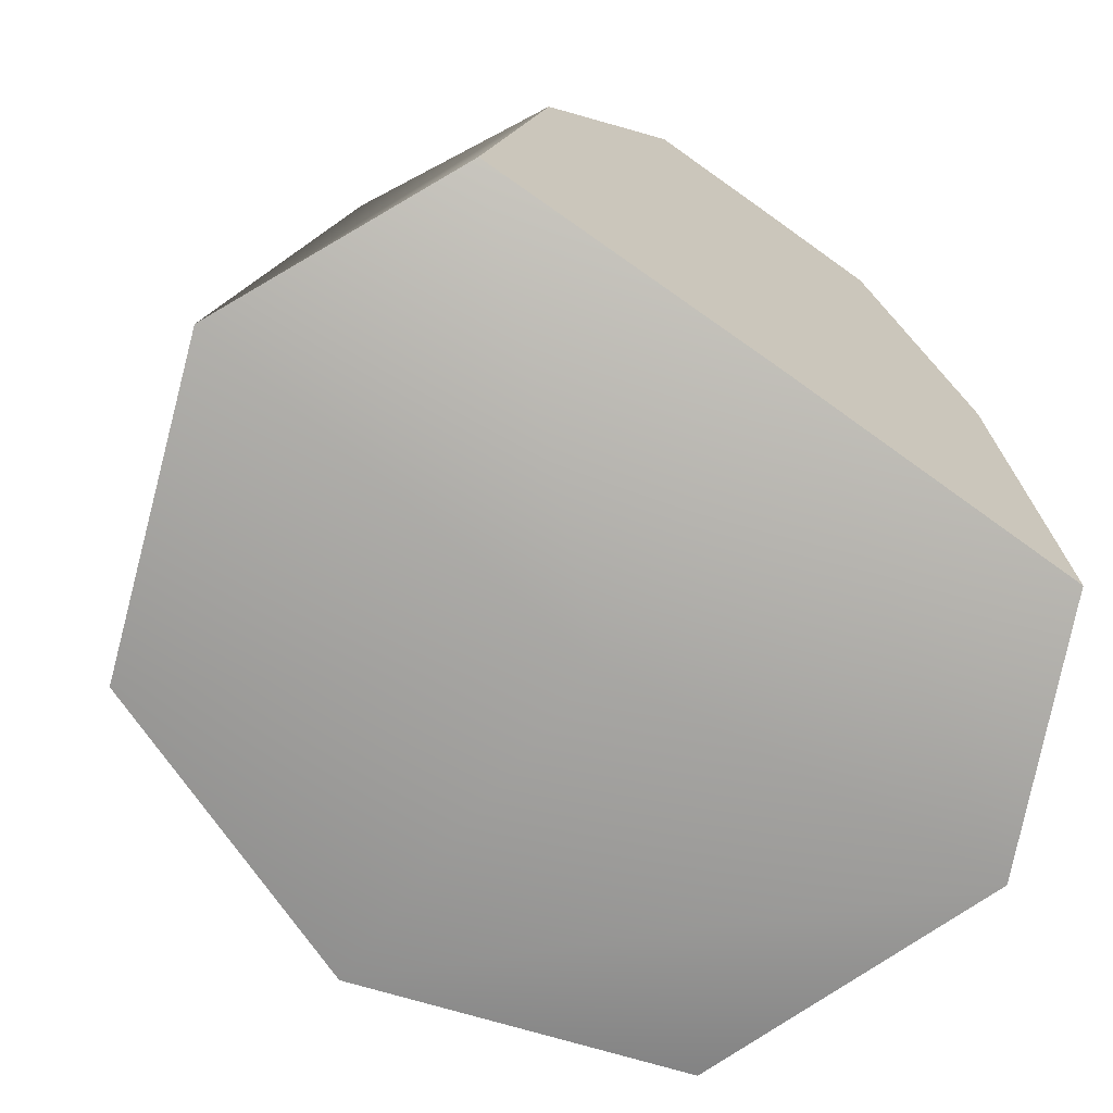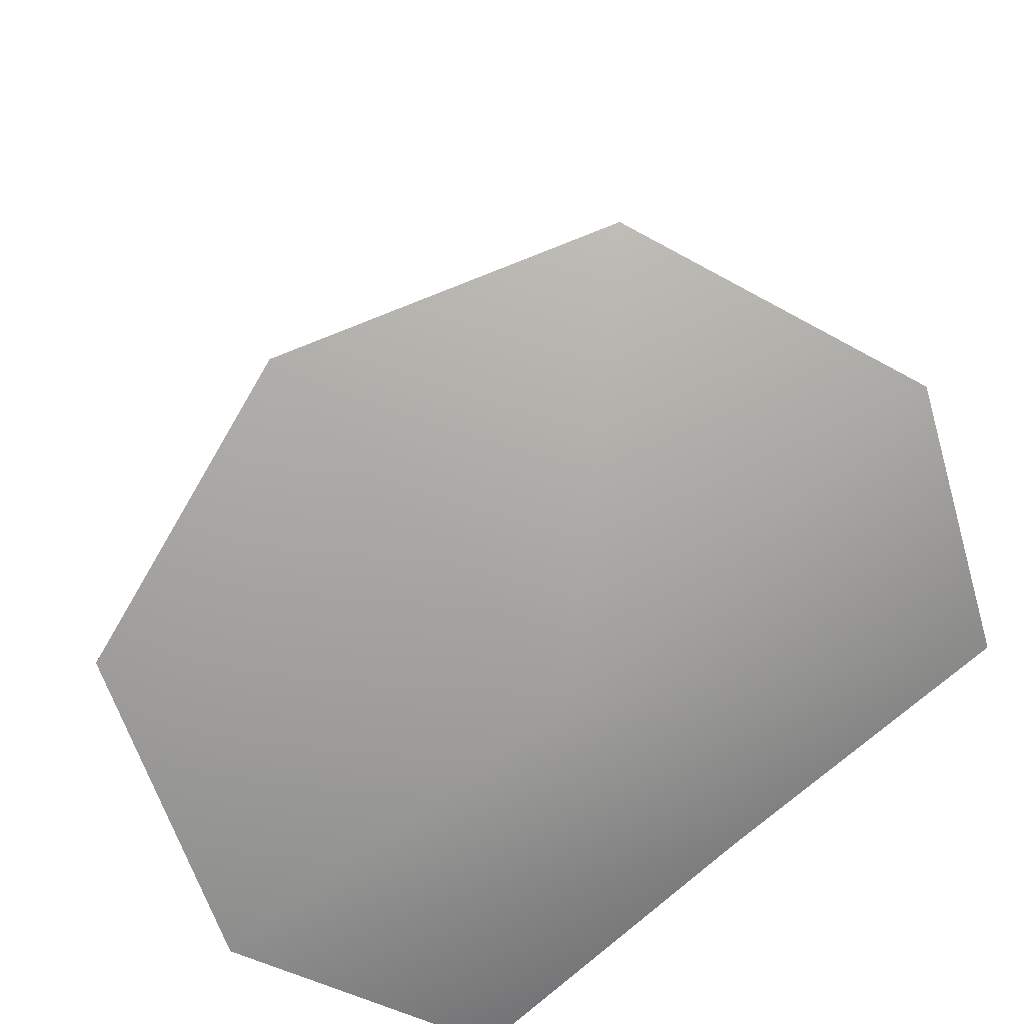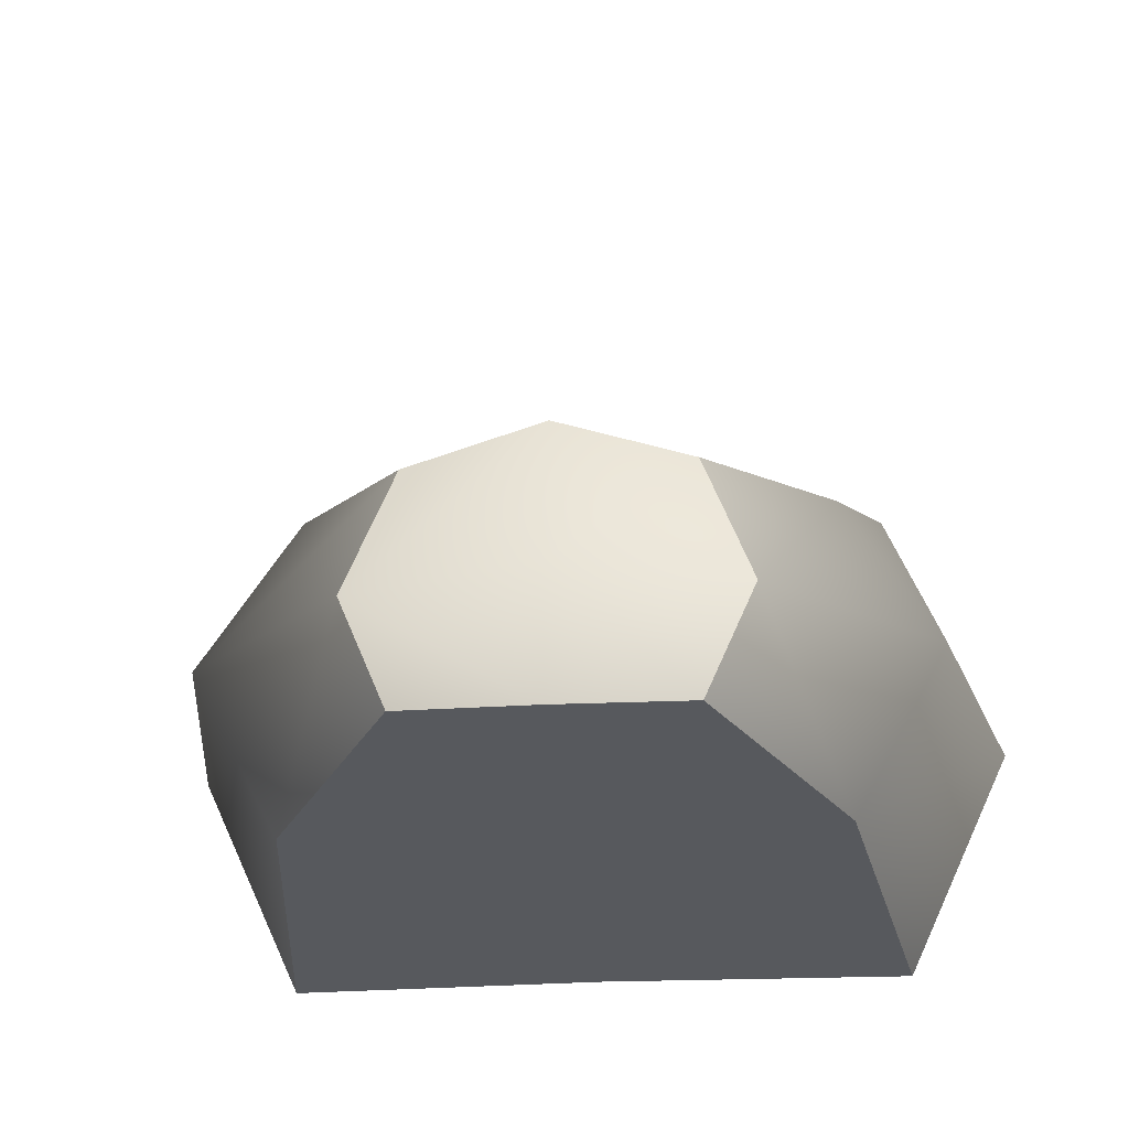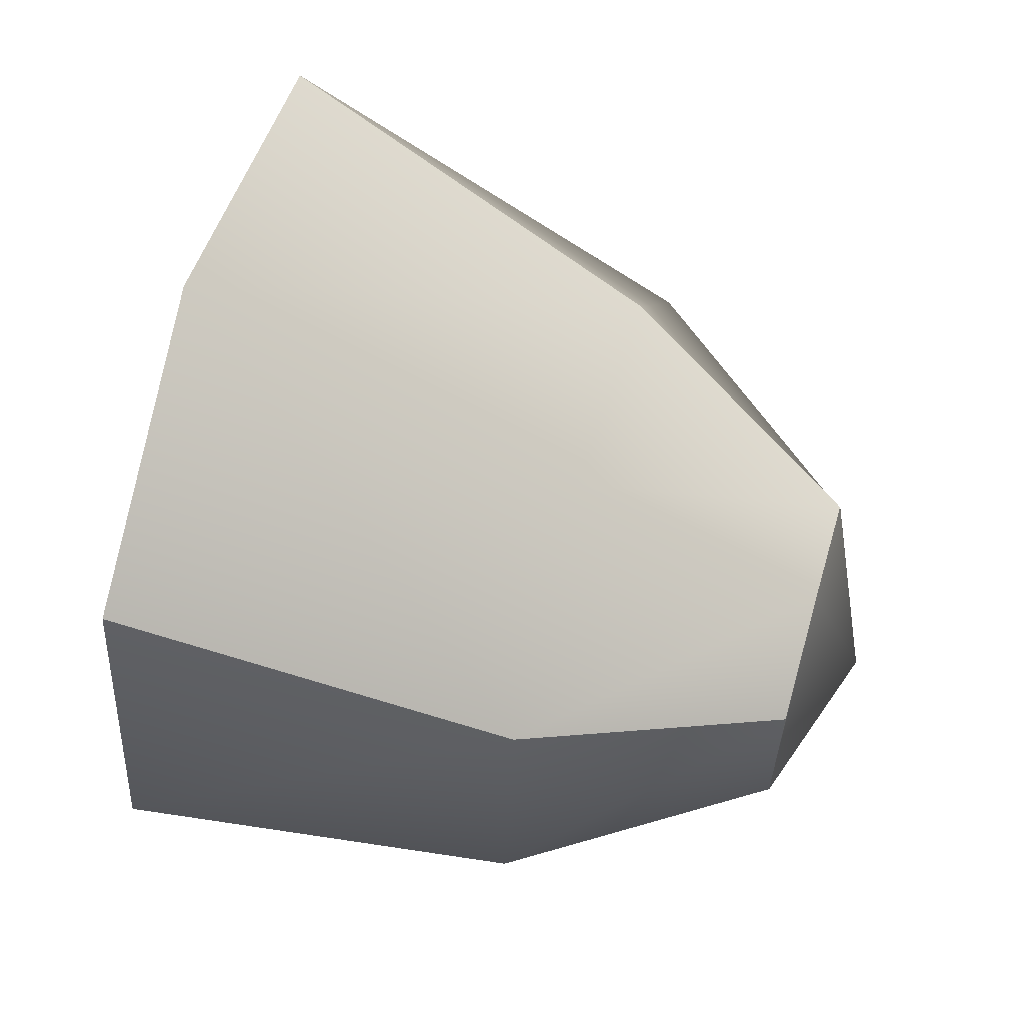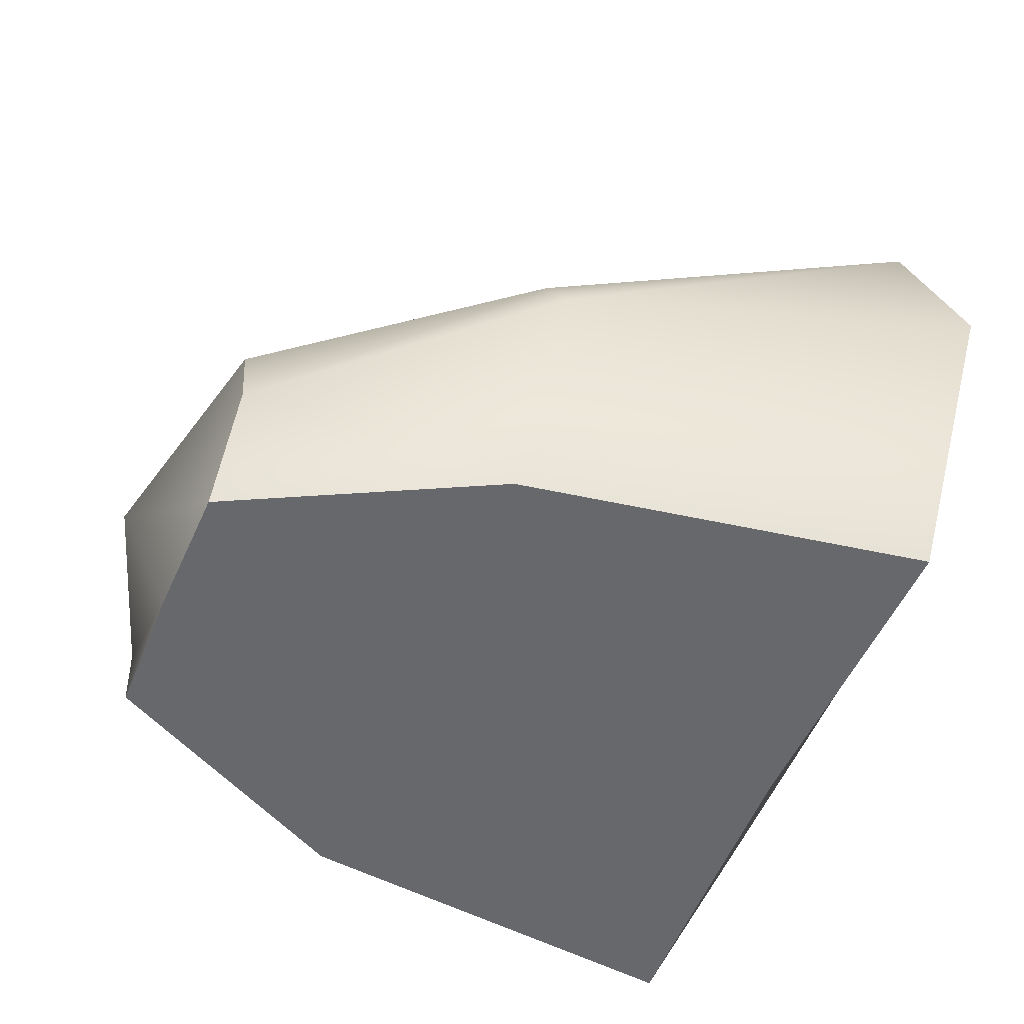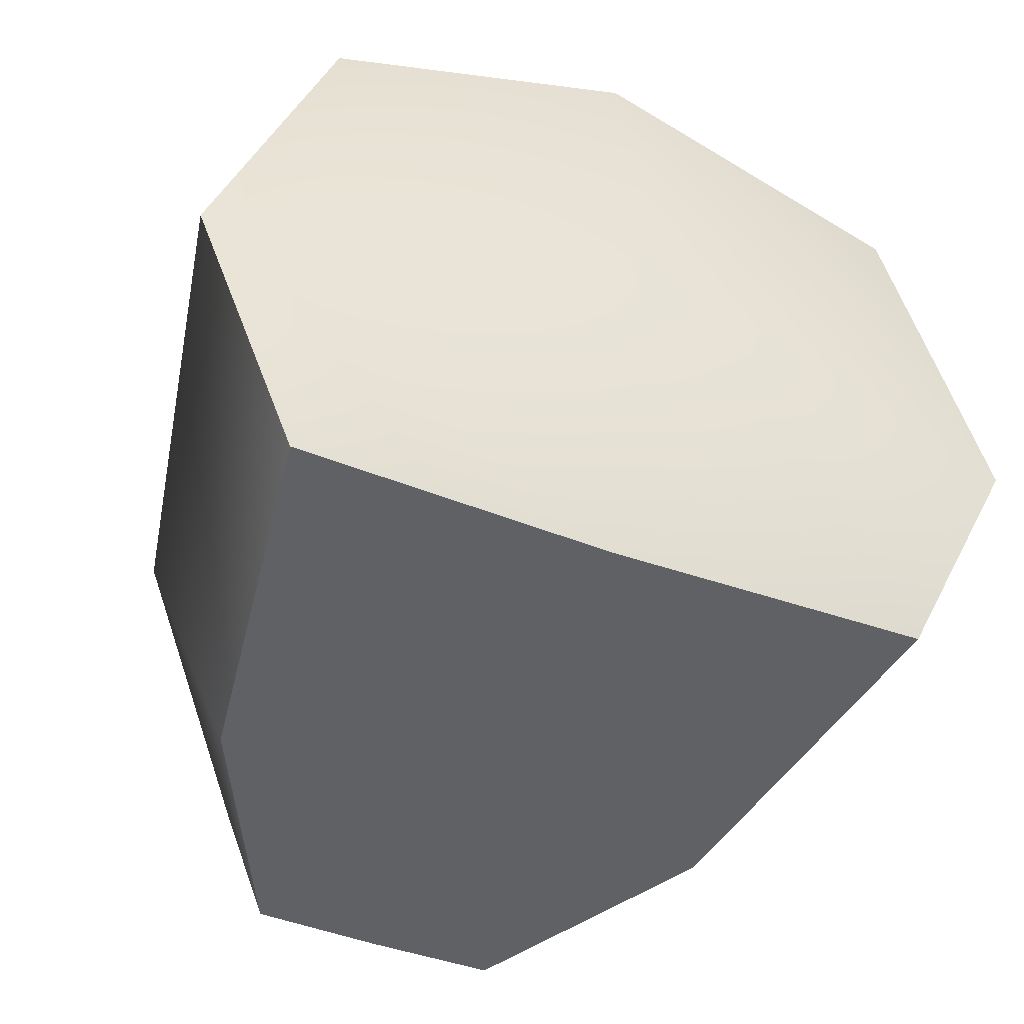
<metadata>
{"format":"obj","ext":"obj","renderer":"f3d","projection":"perspective","resolution":1024,"background":"white","views":[{"elev":-68.8,"azim":-35.3,"up":"+Z"},{"elev":-72.0,"azim":-139.5,"up":"+Z"},{"elev":-29.4,"azim":7.7,"up":"+Y"},{"elev":69.7,"azim":-70.7,"up":"+Y"},{"elev":-52.5,"azim":70.7,"up":"+Y"},{"elev":-47.0,"azim":160.4,"up":"+Y"}]}
</metadata>
<code>
g default
v 5.458 0.4898 1.896
v 5.455 -0 1.921
v 5.009 1.142 0.5239
v 5.01 -0 0.6207
v 6.303 1.149 0.452
v 6.305 -0 0.5488
v 5.99 0.4903 1.865
v 5.987 -0 1.891
v 5.656 1.373 0.4704
v 5.657 -0 0.6023
v 5.721 -0 1.911
v 5.724 0.5833 1.876
v 5.36 0.2316 1.914
v 5.732 0.2129 2.019
v 6.085 0.2324 1.873
v 6.538 0.5199 0.4874
v 5.641 0.5409 0.3214
v 4.775 0.5112 0.5853
v 5.153 0.7165 1.35
v 4.96 0.3726 1.397
v 5.152 -0 1.422
v 5.685 -0 1.405
v 6.218 -0 1.362
v 6.411 0.3781 1.316
v 6.219 0.7206 1.291
v 5.686 0.9059 1.307
g player23
f 18 4 21 20
f 16 6 10 17
f 23 6 16 24
f 14 11 8 15
f 10 6 23 22
f 25 5 9 26
f 17 10 4 18
f 21 4 10 22
f 13 2 11 14
f 9 3 19 26
f 12 1 13 14
f 7 12 14 15
f 5 25 24 16
f 9 5 16 17
f 3 9 17 18
f 19 3 18 20
f 1 19 20 13
f 21 2 13 20
f 2 21 22 11
f 23 8 11 22
f 15 8 23 24
f 25 7 15 24
f 7 25 26 12
f 19 1 12 26

</code>
